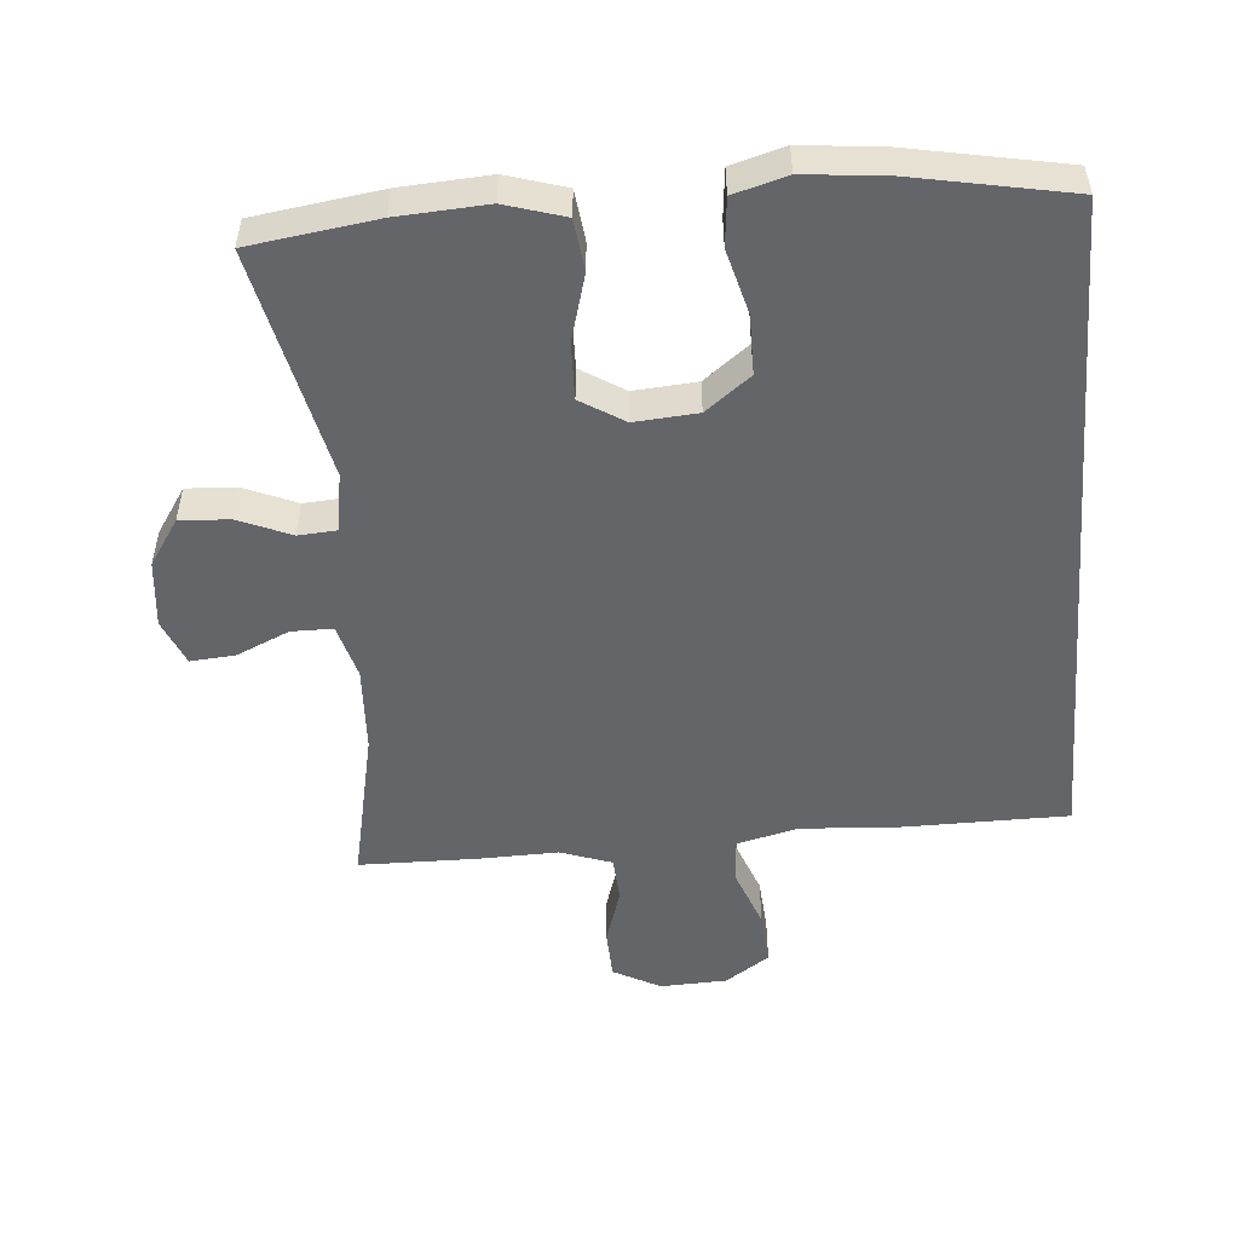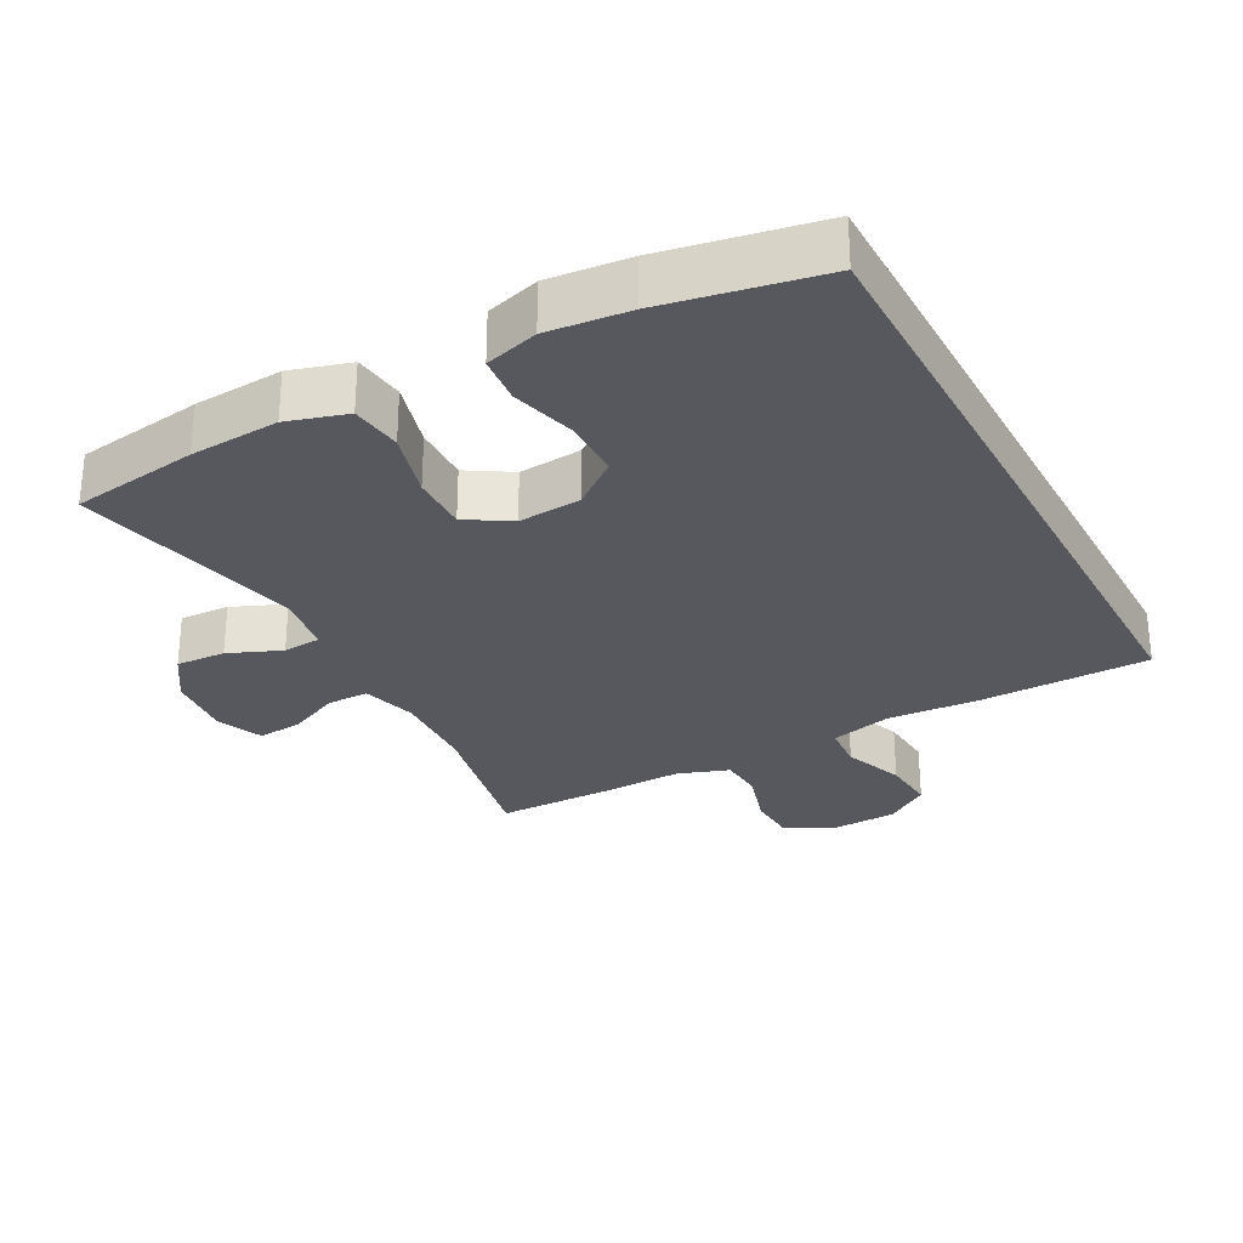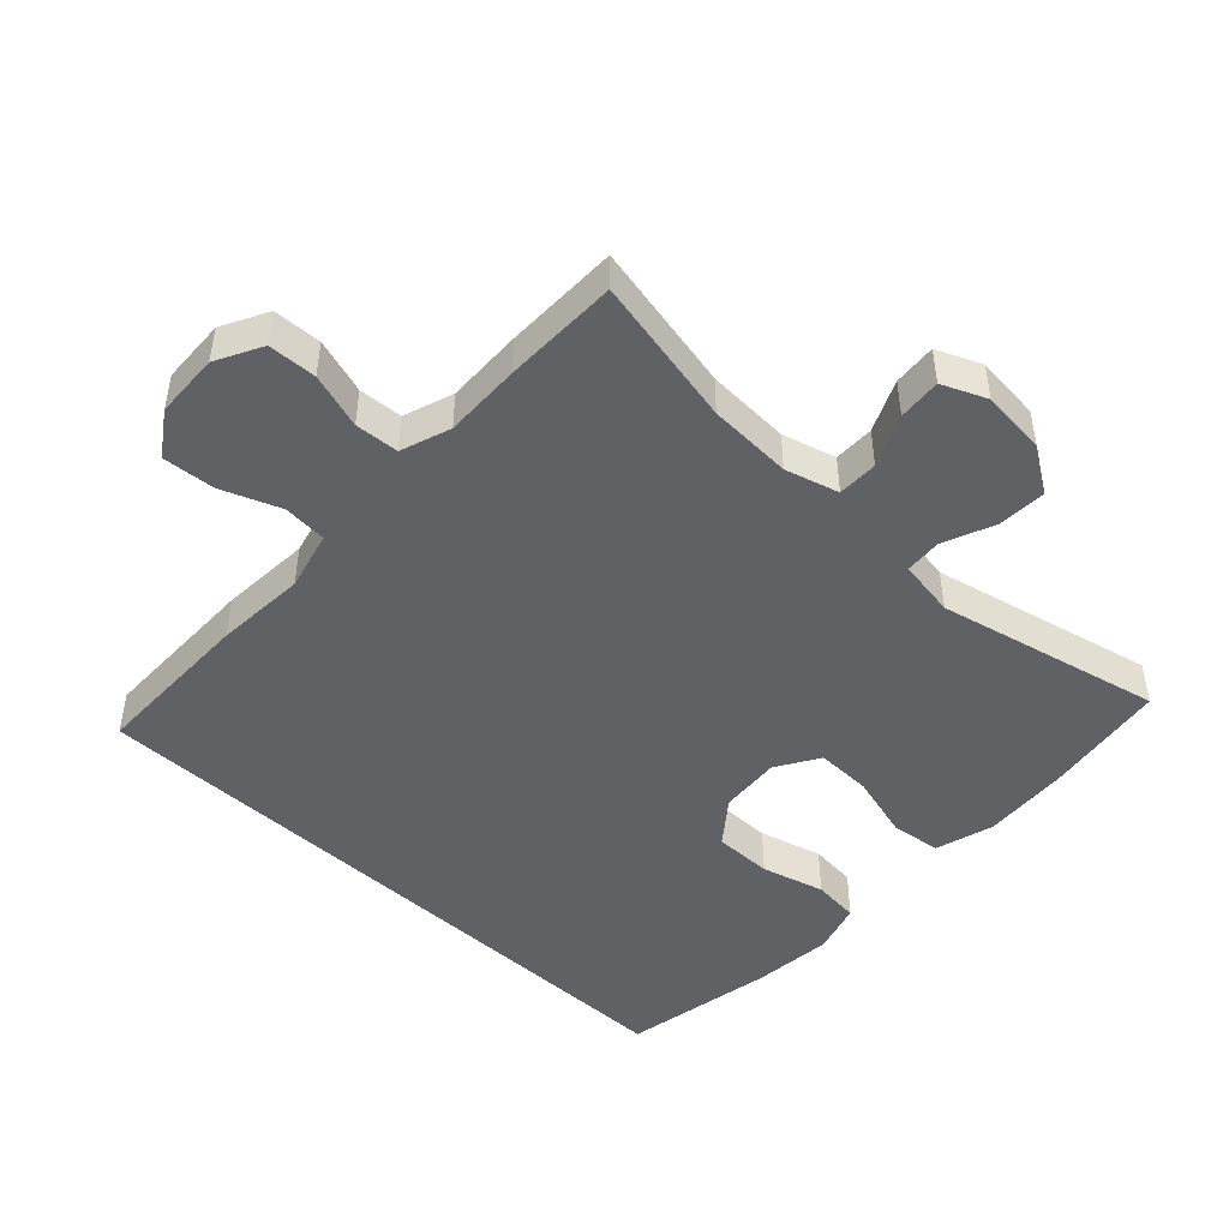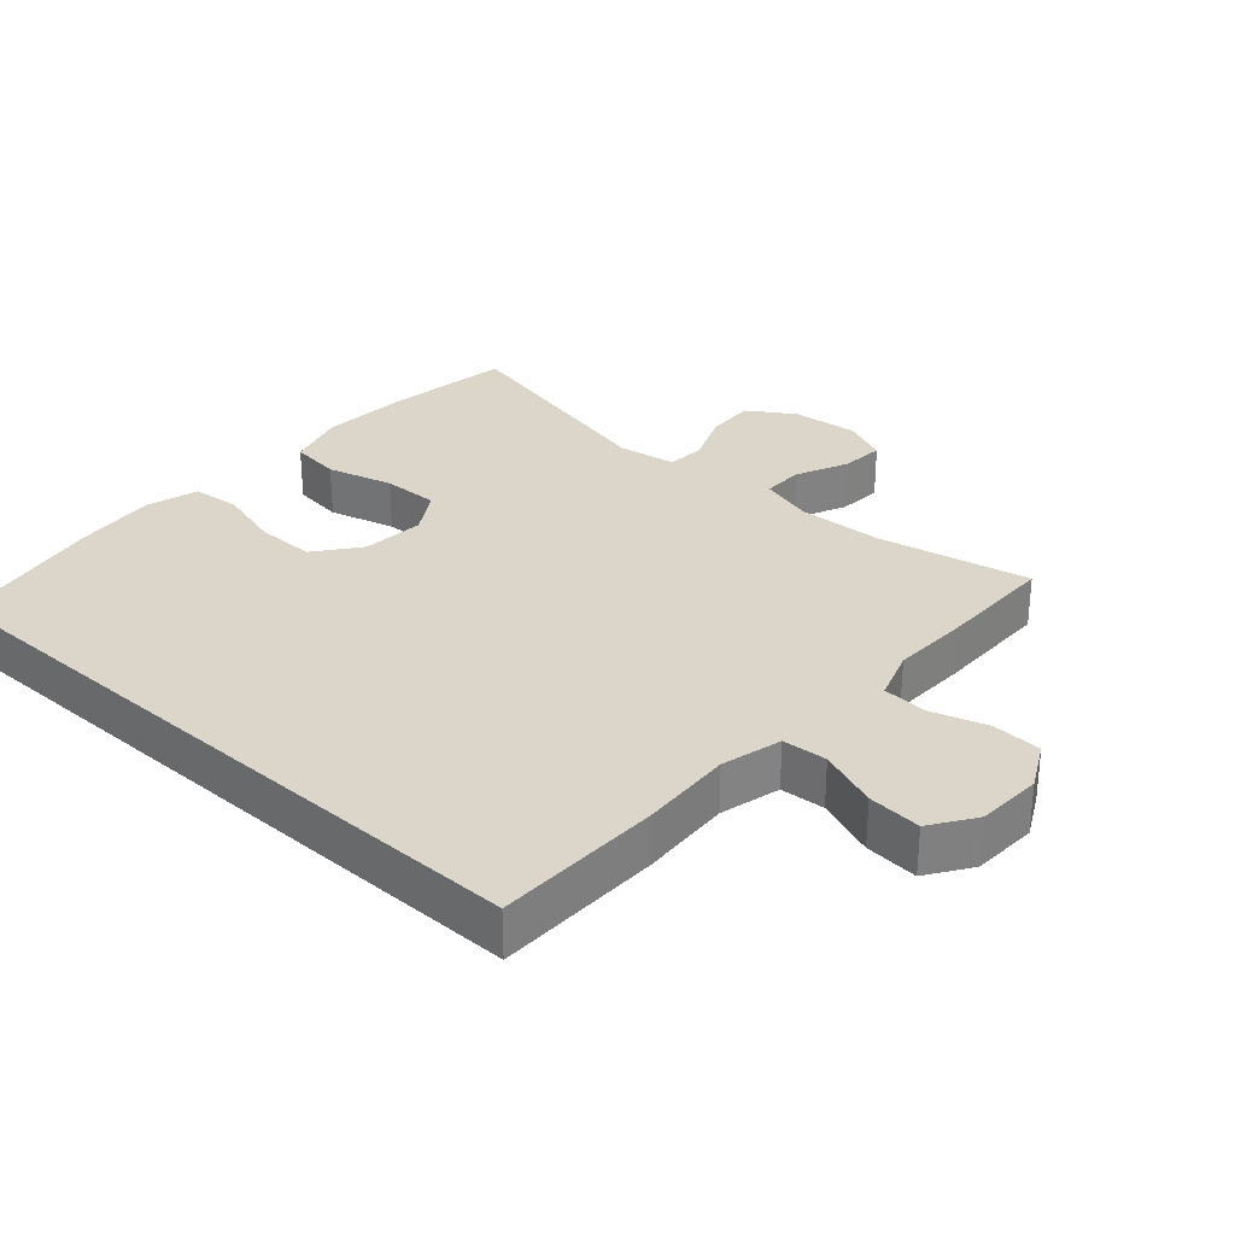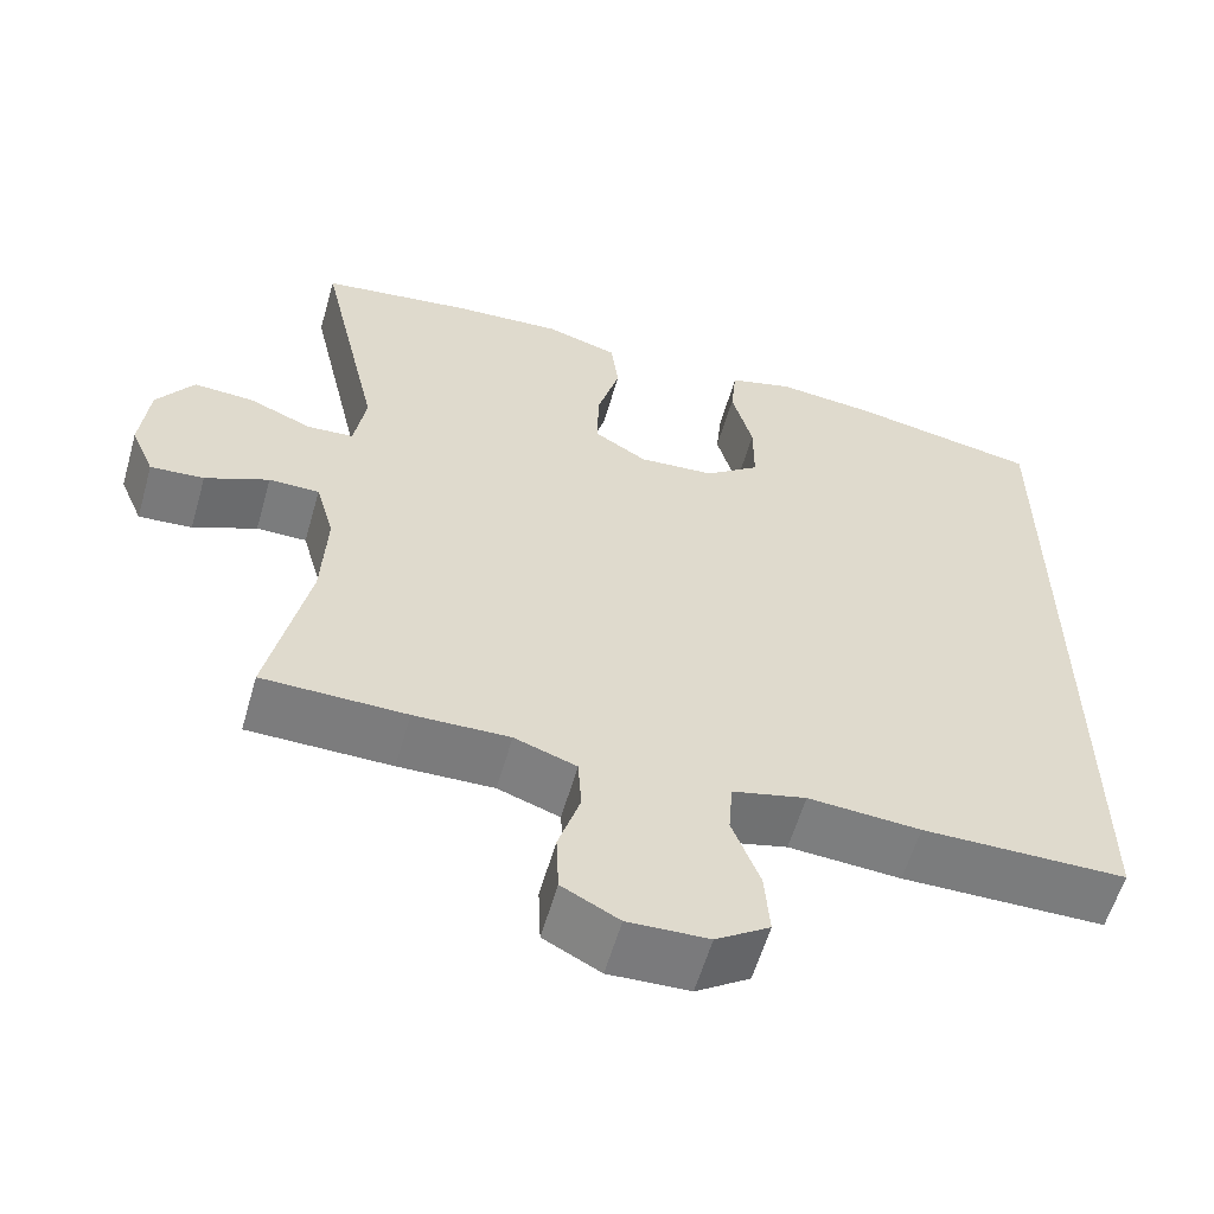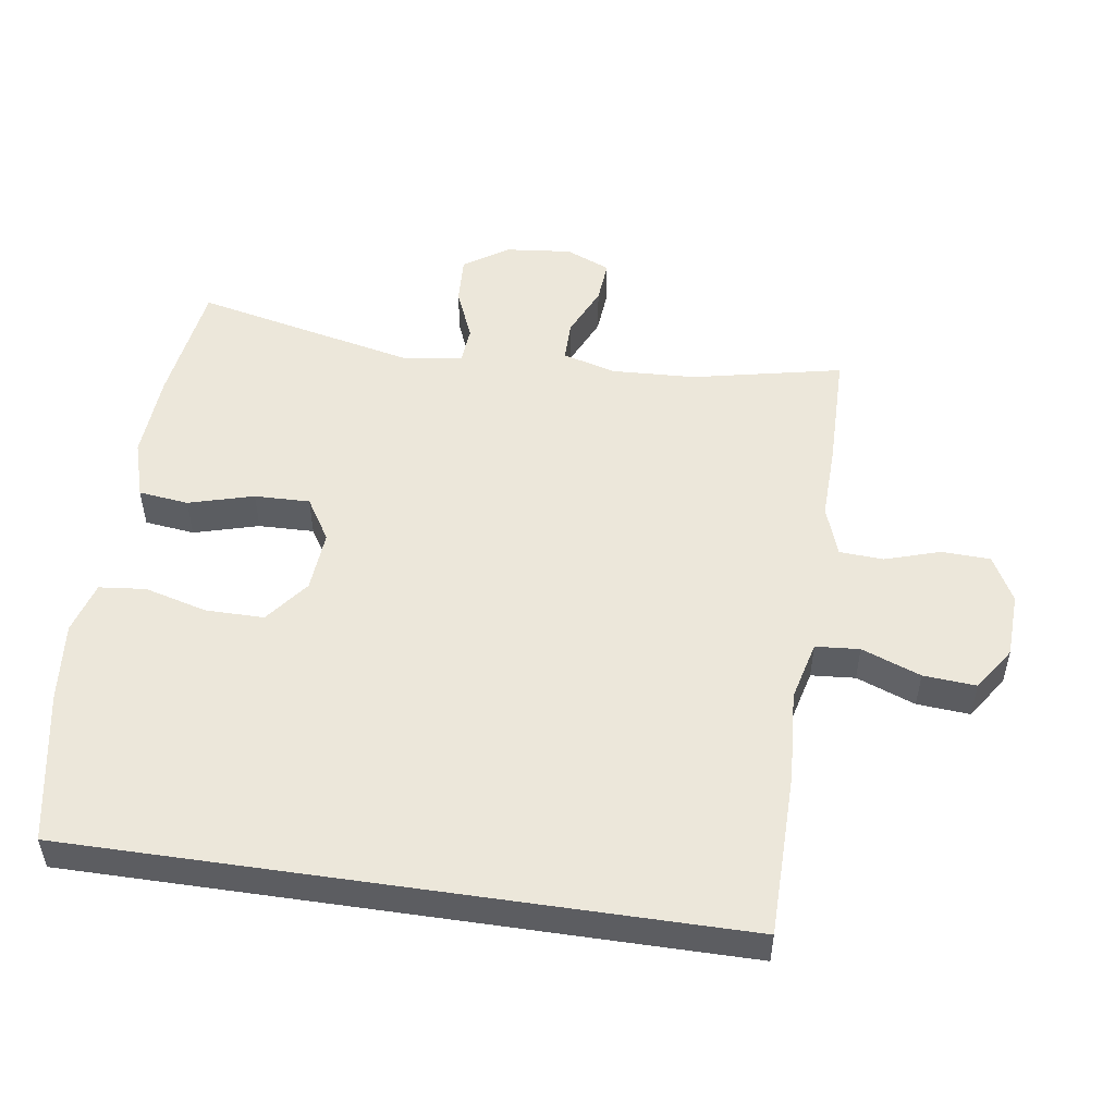
<metadata>
{"format":"obj","ext":"obj","renderer":"f3d","projection":"perspective","resolution":1024,"background":"white","views":[{"elev":-51.6,"azim":4.7,"up":"+Y"},{"elev":-28.9,"azim":28.4,"up":"+Y"},{"elev":-47.2,"azim":-133.0,"up":"+Y"},{"elev":30.1,"azim":132.0,"up":"+Y"},{"elev":-58.7,"azim":-16.0,"up":"+Z"},{"elev":51.7,"azim":98.4,"up":"+Y"}]}
</metadata>
<code>
v 0.5 0.07 -0.488
v 0.256 0.07 -0.49
v 0.122 0.07 -0.481
v 0.034 0.07 -0.503
v 0.029 0.07 -0.568
v 0.062 0.07 -0.655
v 0.068 0.07 -0.733
v 0.004 0.07 -0.776
v -0.092 0.07 -0.78
v -0.16 0.07 -0.744
v -0.163 0.07 -0.672
v -0.137 0.07 -0.59
v -0.141 0.07 -0.525
v -0.215 0.07 -0.499
v -0.329 0.07 -0.502
v -0.5 0.07 -0.5
v -0.453 0.07 -0.278
v -0.447 0.07 -0.154
v -0.469 0.07 -0.075
v -0.529 0.07 -0.075
v -0.605 0.07 -0.109
v -0.669 0.07 -0.114
v -0.697 0.07 -0.048
v -0.687 0.07 0.049
v -0.643 0.07 0.115
v -0.571 0.07 0.111
v -0.495 0.07 0.079
v -0.44 0.07 0.083
v -0.426 0.07 0.168
v -0.5 0.07 0.5
v -0.317 0.07 0.526
v -0.188 0.07 0.534
v -0.102 0.07 0.508
v -0.093 0.07 0.434
v -0.12 0.07 0.338
v -0.122 0.07 0.256
v -0.059 0.07 0.217
v 0.032 0.07 0.224
v 0.097 0.07 0.274
v 0.097 0.07 0.36
v 0.072 0.07 0.453
v 0.079 0.07 0.522
v 0.156 0.07 0.544
v 0.274 0.07 0.532
v 0.5 0.07 0.489
v 0.5 0 -0.488
v 0.256 0 -0.49
v 0.122 0 -0.481
v 0.034 0 -0.503
v 0.029 0 -0.568
v 0.062 0 -0.655
v 0.068 0 -0.733
v 0.004 0 -0.776
v -0.092 0 -0.78
v -0.16 0 -0.744
v -0.163 0 -0.672
v -0.137 0 -0.59
v -0.141 0 -0.525
v -0.215 0 -0.499
v -0.329 0 -0.502
v -0.5 0 -0.5
v -0.453 0 -0.278
v -0.447 0 -0.154
v -0.469 0 -0.075
v -0.529 0 -0.075
v -0.605 0 -0.109
v -0.669 0 -0.114
v -0.697 0 -0.048
v -0.687 0 0.049
v -0.643 0 0.115
v -0.571 0 0.111
v -0.495 0 0.079
v -0.44 0 0.083
v -0.426 0 0.168
v -0.5 0 0.5
v -0.317 0 0.526
v -0.188 0 0.534
v -0.102 0 0.508
v -0.093 0 0.434
v -0.12 0 0.338
v -0.122 0 0.256
v -0.059 0 0.217
v 0.032 0 0.224
v 0.097 0 0.274
v 0.097 0 0.36
v 0.072 0 0.453
v 0.079 0 0.522
v 0.156 0 0.544
v 0.274 0 0.532
v 0.5 0 0.489
f 44 45 1
f 43 44 1
f 42 43 1
f 41 42 1
f 40 41 1
f 1 2 3
f 40 1 3
f 39 40 3
f 38 39 3 4
f 37 38 4 5
f 36 37 5
f 33 34 35
f 32 33 35
f 31 32 35
f 30 31 35
f 29 30 35
f 28 29 35 36
f 25 26 27
f 24 25 27
f 23 24 27
f 22 23 27
f 21 22 27
f 20 21 27
f 19 20 27 28
f 28 36 5
f 19 28 5
f 18 19 5
f 14 15 16 17
f 17 18 5
f 14 17 5
f 13 14 5
f 10 11 12
f 9 10 12
f 9 12 13
f 8 9 13
f 7 8 13
f 6 7 13
f 5 6 13
f 46 90 89
f 46 89 88
f 46 88 87
f 46 87 86
f 46 86 85
f 48 47 46
f 48 46 85
f 48 85 84
f 49 48 84 83
f 50 49 83 82
f 50 82 81
f 80 79 78
f 80 78 77
f 80 77 76
f 80 76 75
f 80 75 74
f 81 80 74 73
f 72 71 70
f 72 70 69
f 72 69 68
f 72 68 67
f 72 67 66
f 72 66 65
f 73 72 65 64
f 50 81 73
f 50 73 64
f 50 64 63
f 62 61 60 59
f 50 63 62
f 50 62 59
f 50 59 58
f 57 56 55
f 57 55 54
f 58 57 54
f 58 54 53
f 58 53 52
f 58 52 51
f 58 51 50
f 1 46 47 2
f 2 47 48 3
f 3 48 49 4
f 4 49 50 5
f 5 50 51 6
f 6 51 52 7
f 7 52 53 8
f 8 53 54 9
f 9 54 55 10
f 10 55 56 11
f 11 56 57 12
f 12 57 58 13
f 13 58 59 14
f 14 59 60 15
f 15 60 61 16
f 16 61 62 17
f 17 62 63 18
f 18 63 64 19
f 19 64 65 20
f 20 65 66 21
f 21 66 67 22
f 22 67 68 23
f 23 68 69 24
f 24 69 70 25
f 25 70 71 26
f 26 71 72 27
f 27 72 73 28
f 28 73 74 29
f 29 74 75 30
f 30 75 76 31
f 31 76 77 32
f 32 77 78 33
f 33 78 79 34
f 34 79 80 35
f 35 80 81 36
f 36 81 82 37
f 37 82 83 38
f 38 83 84 39
f 39 84 85 40
f 40 85 86 41
f 41 86 87 42
f 42 87 88 43
f 43 88 89 44
f 44 89 90 45
f 45 90 46 1

</code>
